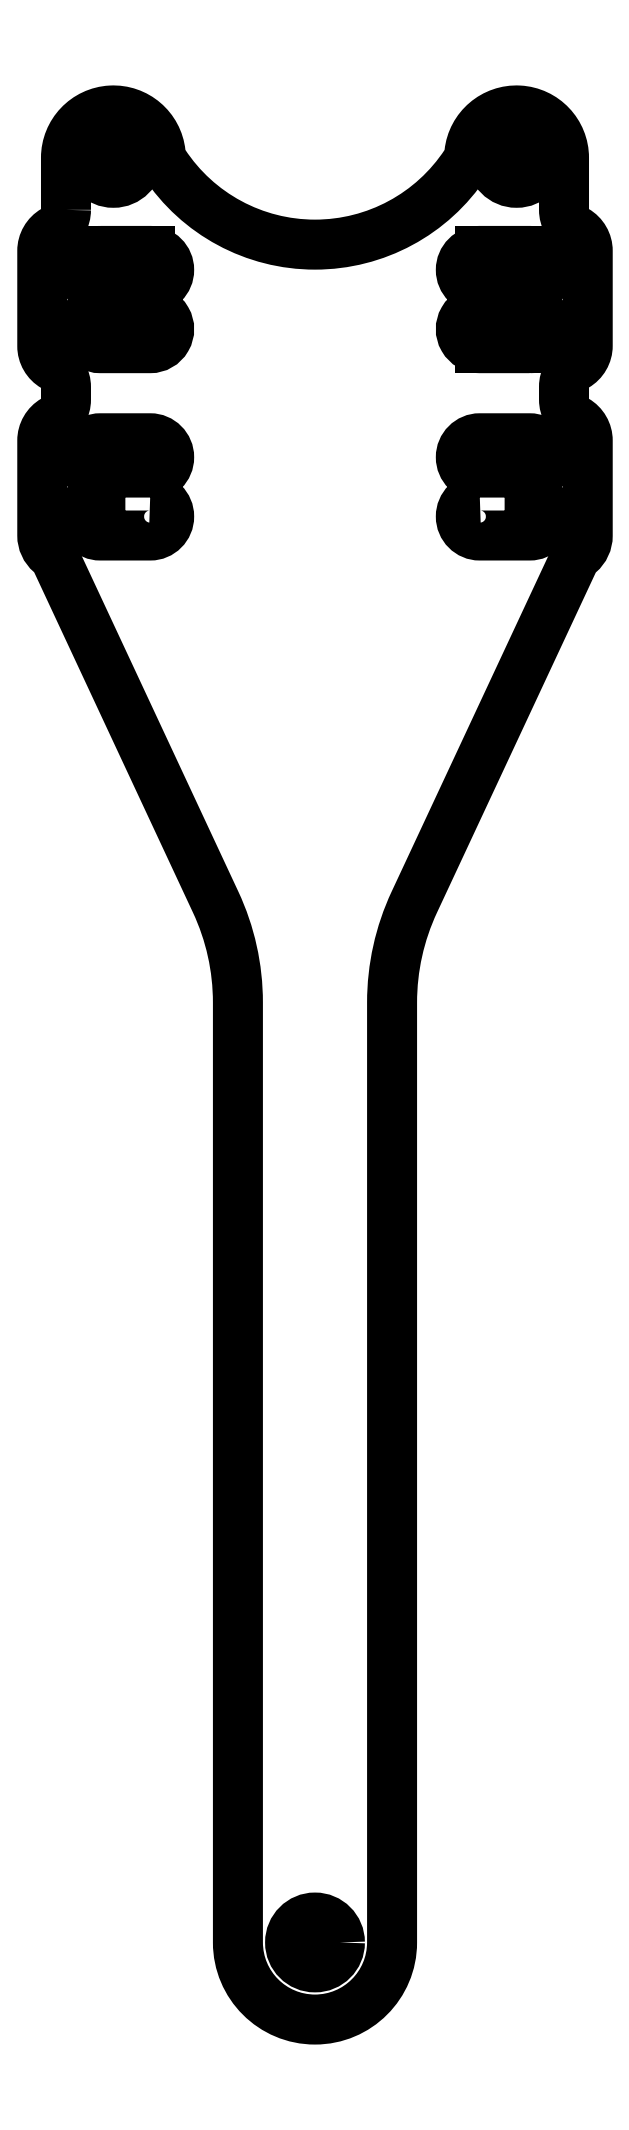
<metadata>
{"format":"dxf","ext":"dxf","renderer":"ezdxf+matplotlib","layout":"modelspace","background":"white","min_lineweight":24,"dpi":150}
</metadata>
<code>
0
SECTION
2
ENTITIES
0
LWPOLYLINE
8
0
90
36
70
1
43
0
10
-10.5
20
38.31
10
-10.5
20
40.5
42
-0.9486
10
-6.511
20
40.71
42
0.1198
10
-6.352
20
40.27
42
0.5389
10
6.352
20
40.27
42
0.1198
10
6.511
20
40.71
42
-0.9486
10
10.5
20
40.5
10
10.5
20
38.31
42
0.2679
10
11
20
37.44
42
-0.2679
10
11.5
20
36.58
10
11.5
20
32.58
42
-0.2679
10
11
20
31.72
42
0.2679
10
10.5
20
30.85
10
10.5
20
30.31
42
0.2679
10
11
20
29.44
42
-0.2679
10
11.5
20
28.58
10
11.5
20
24.57
42
-0.2197
10
11.15
20
23.81
42
0.1075
10
10.89
20
23.48
10
4.189
20
9.119
42
0.1096
10
3.25
20
4.889
10
3.25
20
-34.75
42
-1
10
-3.25
20
-34.75
10
-3.25
20
4.89
42
0.1096
10
-4.188
20
9.118
10
-10.89
20
23.48
42
0.1075
10
-11.15
20
23.82
42
-0.2197
10
-11.5
20
24.58
10
-11.5
20
28.58
42
-0.2679
10
-11
20
29.44
42
0.2679
10
-10.5
20
30.31
10
-10.5
20
30.83
42
0.2679
10
-11
20
31.7
42
-0.2679
10
-11.5
20
32.57
10
-11.5
20
36.58
42
-0.2679
10
-11
20
37.44
42
0.2679
0
LWPOLYLINE
8
0
90
8
70
1
43
0
10
9.05
20
32.48
42
1
10
9.05
20
34.08
10
9.05
20
34.98
42
1
10
9.05
20
36.58
10
6.95
20
36.58
42
1
10
6.95
20
34.98
10
6.95
20
34.08
42
1
10
6.95
20
32.48
0
LWPOLYLINE
8
0
90
8
70
1
43
0
10
6.95
20
26.18
10
6.95
20
27.08
42
-1
10
6.95
20
28.68
10
9.05
20
28.68
42
-1
10
9.05
20
27.08
10
9.05
20
26.18
42
-1
10
9.05
20
24.58
10
6.95
20
24.58
42
-1
0
CIRCLE
8
0
10
4.247e-13
20
-34.75
30
0
40
1.05
210
0
220
0
230
1
0
CIRCLE
8
0
10
8.5
20
40.5
30
0
40
1.05
210
0
220
0
230
1
0
LINE
8
0
10
9.05
20
32.48
30
0
11
6.95
21
32.48
31
0
0
CIRCLE
8
0
10
-8.5
20
40.5
30
0
40
1.05
210
0
220
0
230
1
0
LINE
8
0
10
-9.05
20
36.58
30
0
11
-6.95
21
36.58
31
0
0
LINE
8
0
10
6.95
20
36.58
30
0
11
9.05
21
36.58
31
0
0
LWPOLYLINE
8
0
90
8
70
1
43
0
10
-9.05
20
36.58
10
-6.95
20
36.58
42
-1
10
-6.95
20
34.98
10
-6.95
20
34.08
42
-1
10
-6.95
20
32.48
10
-9.05
20
32.48
42
-1
10
-9.05
20
34.08
10
-9.05
20
34.98
42
-1
0
LWPOLYLINE
8
0
90
8
70
1
43
0
10
-6.95
20
26.18
10
-6.95
20
27.08
42
1
10
-6.95
20
28.68
10
-9.05
20
28.68
42
1
10
-9.05
20
27.08
10
-9.05
20
26.18
42
1
10
-9.05
20
24.58
10
-6.95
20
24.58
42
1
0
ENDSEC
0
EOF

</code>
